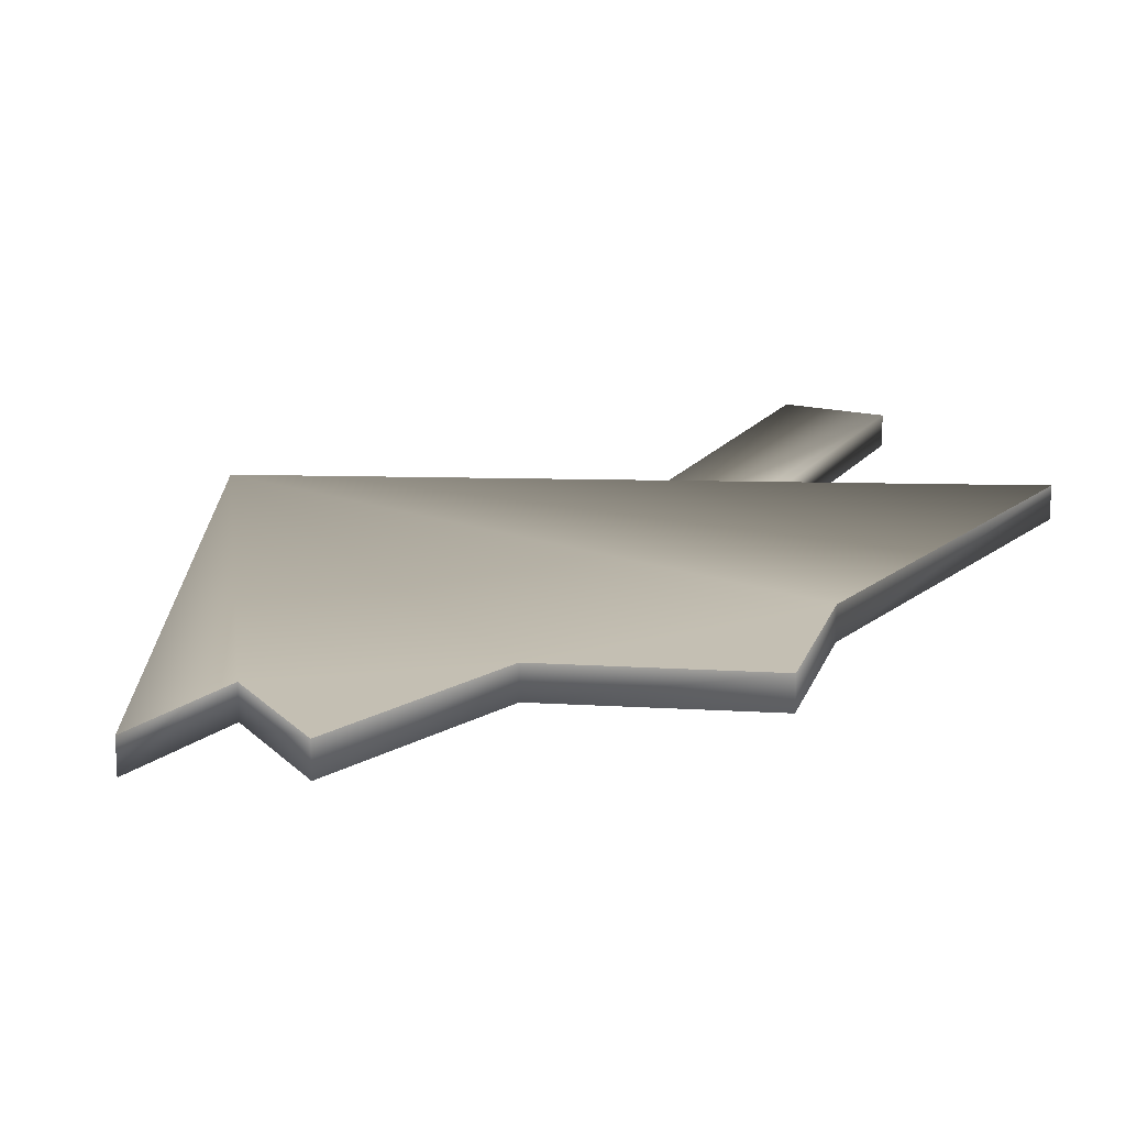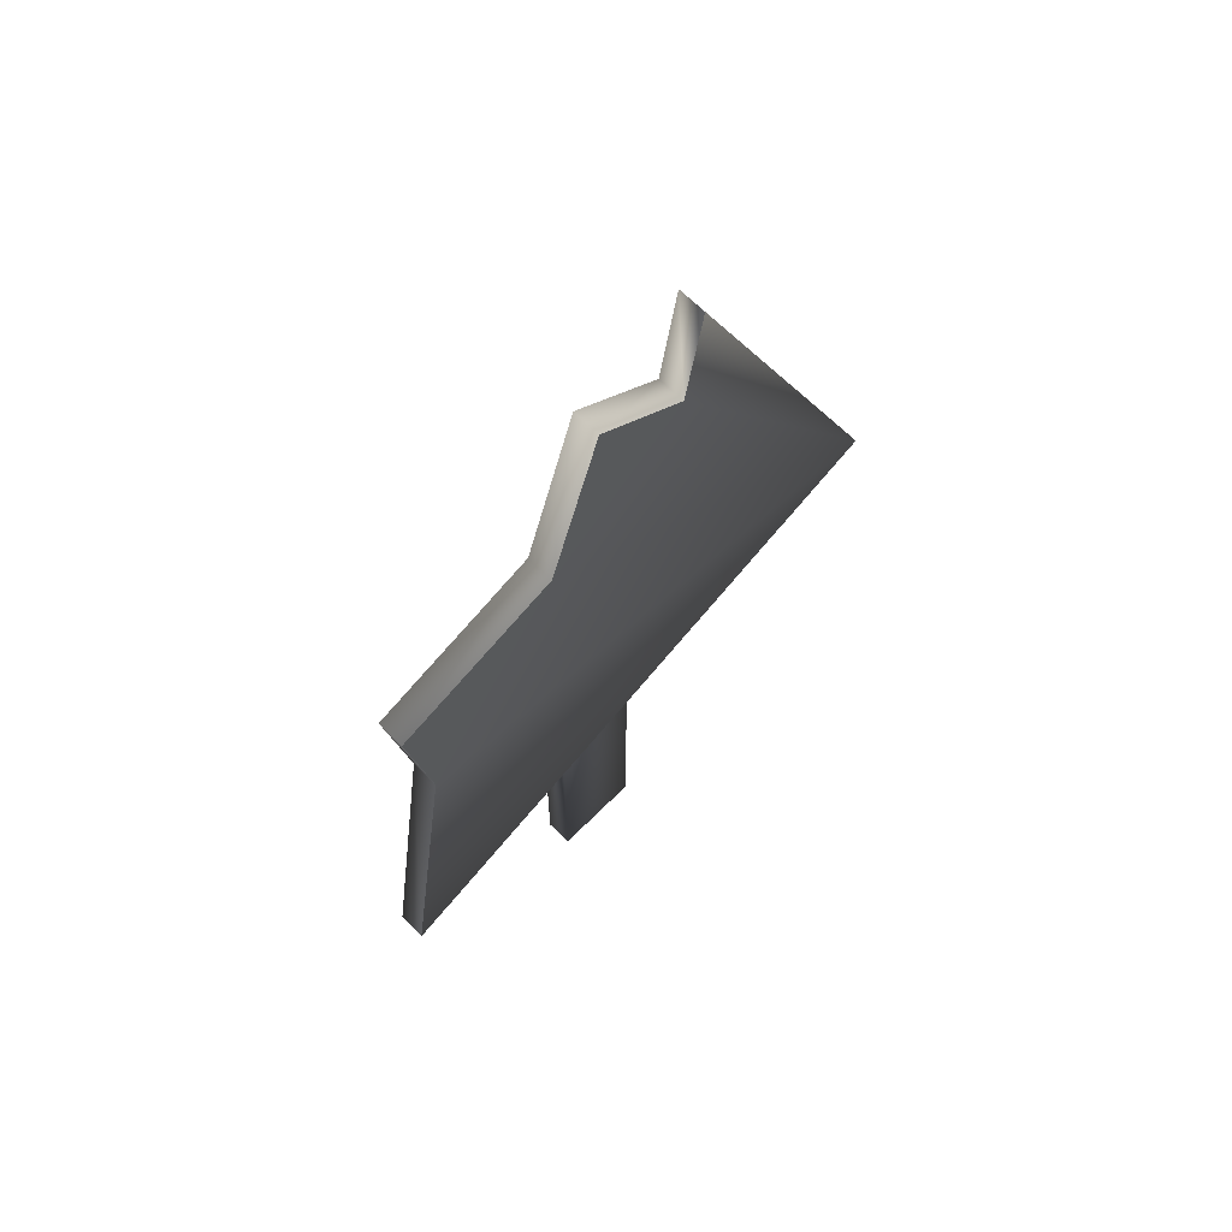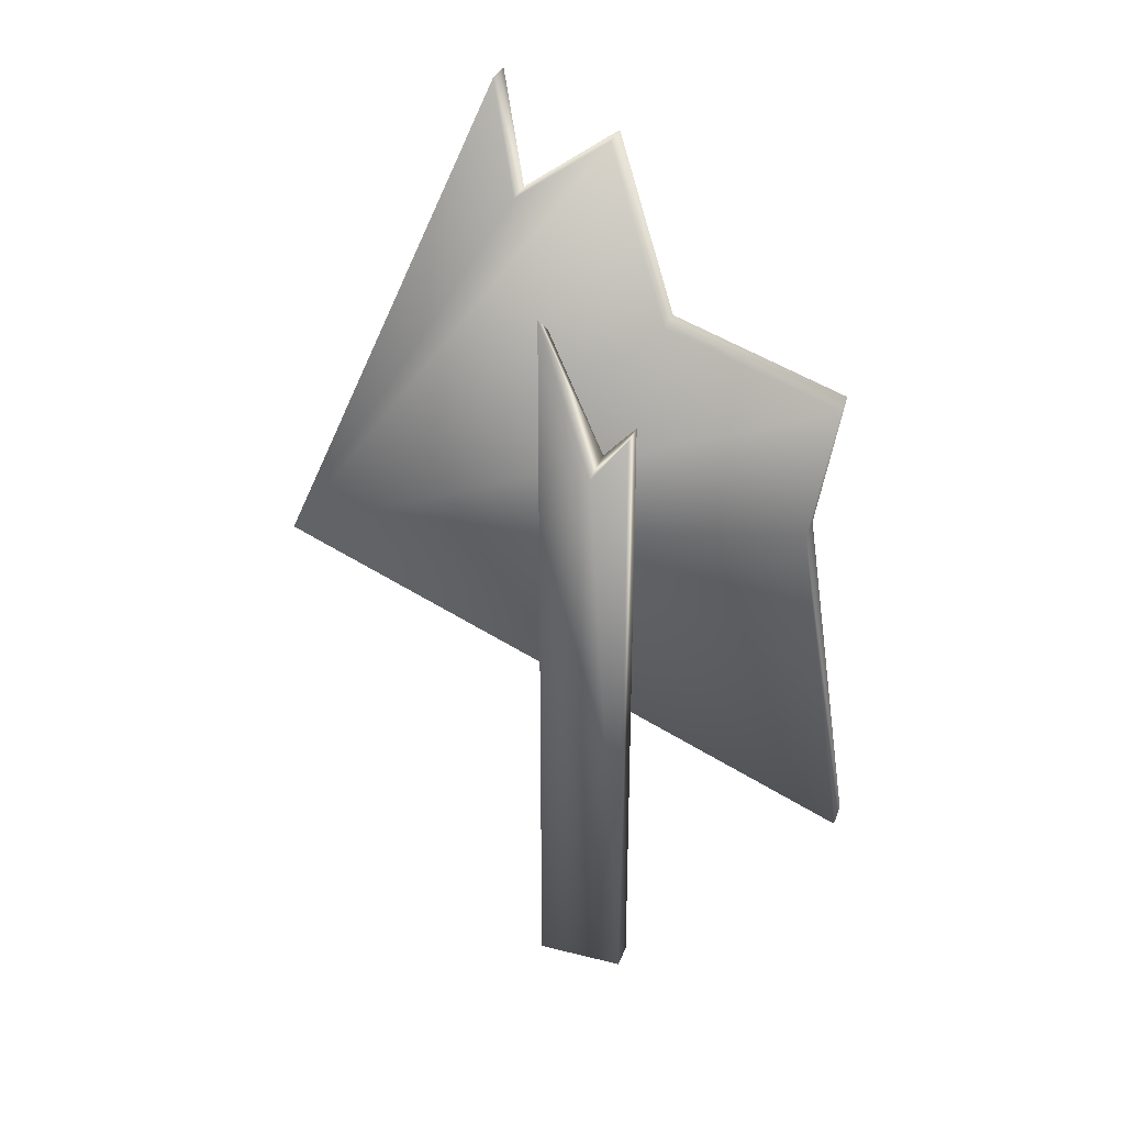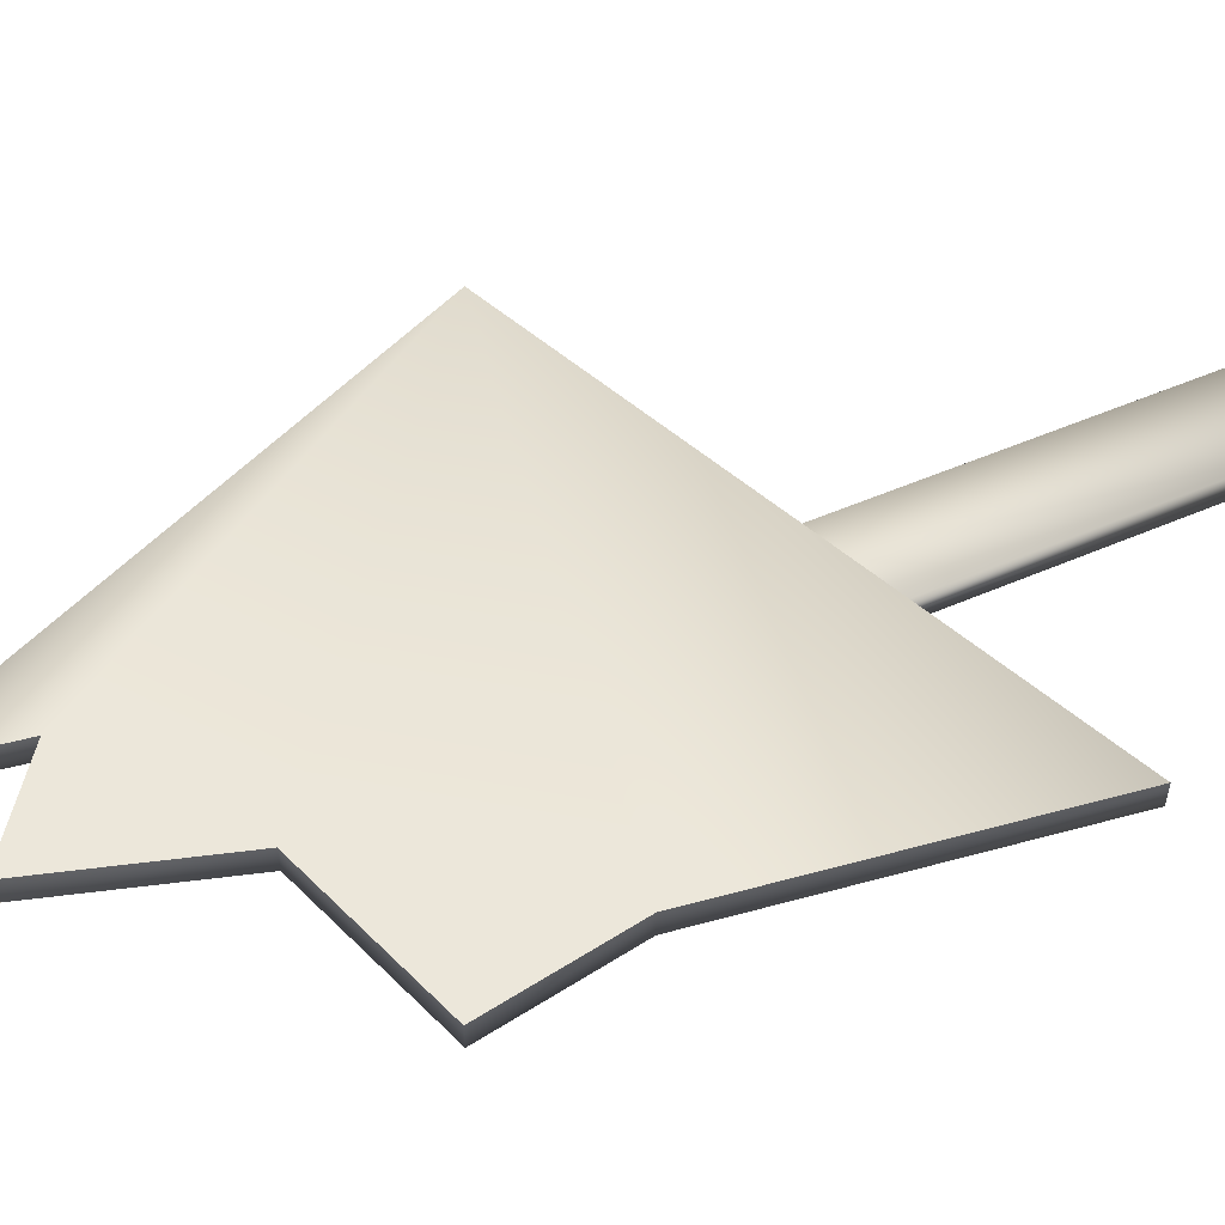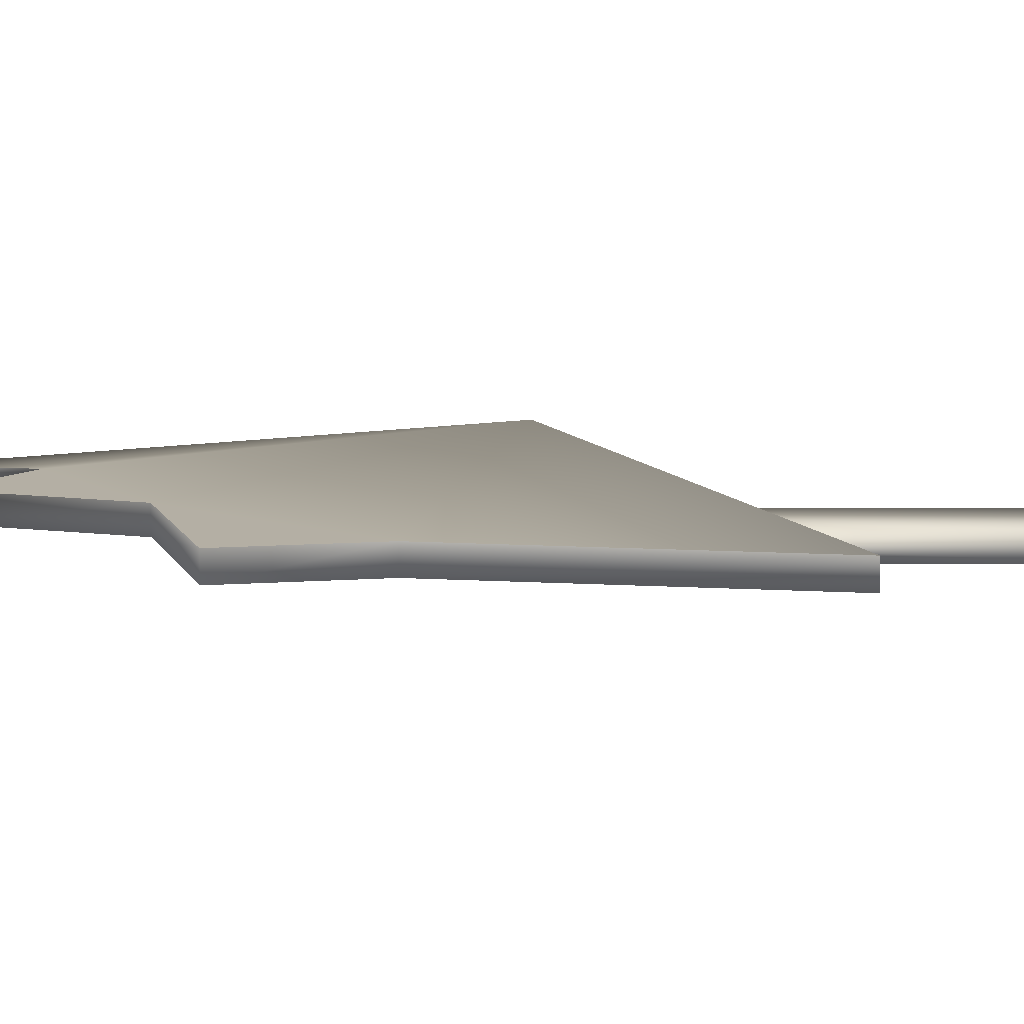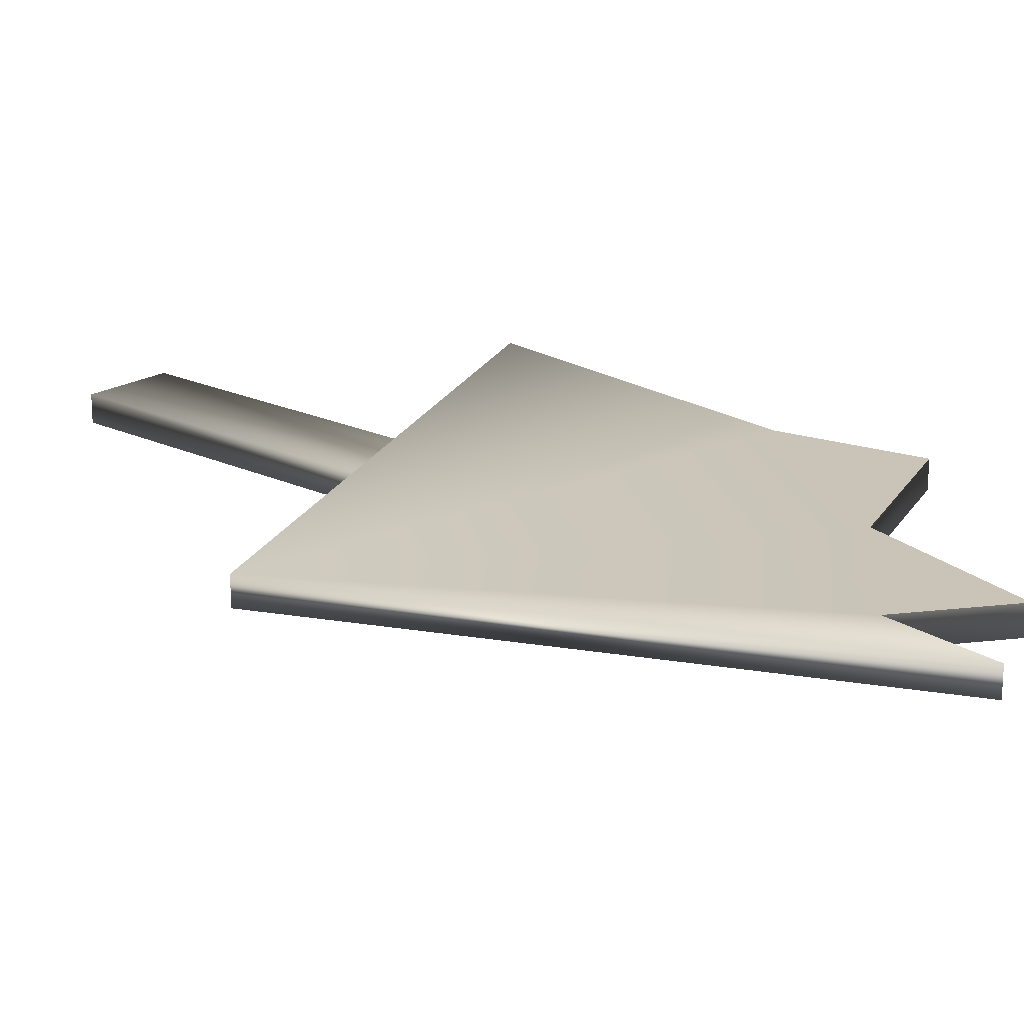
<metadata>
{"format":"obj","ext":"obj","renderer":"f3d","projection":"perspective","resolution":1024,"background":"white","views":[{"elev":17.7,"azim":-155.1,"up":"+Z"},{"elev":66.8,"azim":-45.0,"up":"+Y"},{"elev":33.9,"azim":-161.1,"up":"+Y"},{"elev":52.8,"azim":-114.9,"up":"+Z"},{"elev":11.3,"azim":-90.2,"up":"+Z"},{"elev":19.9,"azim":131.1,"up":"+Z"}]}
</metadata>
<code>
g electionSignPeter_broken_geo
v 0.383 0.5715 0.03235
v 0.383 0.5715 0
v -0.05481 0 0
v 0.05125 0 0
v -0.05481 0 -0.03235
v 0.05125 0 -0.03235
v -0.316 0.2866 0.03235
v -0.316 0.2866 -7.629e-08
v 0.1105 1.188 0.03235
v 0.1105 1.188 1.614e-08
v -0.01945 1.135 0.03235
v -0.2558 0.6924 0.03235
v -0.2842 0.8604 0.03235
v -0.08388 0.9268 0.03235
v 0.08888 1.054 0.03235
v -0.01945 1.135 1.614e-08
v 0.08888 1.054 1.614e-08
v -0.2558 0.6924 -1.364e-07
v -0.2842 0.8604 -1.364e-07
v -0.08388 0.9268 -1.364e-07
v -0.05481 0.7949 7.272e-08
v 0.05125 0.6776 -3.576e-09
v -0.01564 0.7516 -3.576e-09
v 0.05125 0.9027 -3.576e-09
v -0.05481 0.7957 -0.03235
v 0.05125 0.6541 -0.03235
v -0.009846 0.7357 -0.03235
v 0.05125 0.9289 -0.03235
v -0.05481 0 -0.03235
v 0.05125 0 -0.03235
v 0.05125 0.6541 -0.03235
v 0.05125 0 -0.03235
v 0.05125 0 0
v -0.05481 0 -0.03235
v -0.05481 0 0
v -0.05481 0.7957 -0.03235
v 0.383 0.5715 0
v 0.383 0.5715 0.03235
v 0.383 0.5715 0.03235
v 0.1105 1.188 0.03235
v 0.08888 1.054 0.03235
v 0.1105 1.188 1.614e-08
v 0.1105 1.188 0.03235
v -0.2558 0.6924 -1.364e-07
v -0.316 0.2866 0.03235
v -0.316 0.2866 -7.629e-08
v -0.2842 0.8604 0.03235
v -0.2842 0.8604 -1.364e-07
v -0.01945 1.135 1.614e-08
v -0.08388 0.9268 0.03235
v -0.08388 0.9268 -1.364e-07
v -0.01945 1.135 0.03235
v 0.05125 0.6776 -3.576e-09
v 0.05125 0 0
v -0.05481 0 0
v -0.05481 0.7949 7.272e-08
v 0.05125 0.9027 -3.576e-09
v 0.05125 0.9289 -0.03235
v 0.05125 0.9289 -0.03235
v -0.01564 0.7516 -3.576e-09
v -0.009846 0.7357 -0.03235
v 0.05125 0.9027 -3.576e-09
v -0.05481 0.7949 7.272e-08
v -0.05481 0.7957 -0.03235
v 0.1105 1.188 1.614e-08
v 0.08888 1.054 1.614e-08
v -0.316 0.2866 0.03235
v -0.2558 0.6924 0.03235
v -0.08388 0.9268 0.03235
v -0.01945 1.135 0.03235
v -0.2842 0.8604 0.03235
v -0.01945 1.135 1.614e-08
v -0.08388 0.9268 -1.364e-07
v -0.2842 0.8604 -1.364e-07
g electionSignPeter_broken_geo_0
f 10 1 2
f 9 1 10
f 26 27 58
f 5 27 26
f 6 5 26
f 25 27 5
f 4 29 30
f 3 29 4
f 22 28 24
f 31 28 22
f 33 31 22
f 32 31 33
f 21 34 35
f 36 34 21
f 37 8 18
f 7 8 37
f 38 7 37
f 69 71 68
f 39 69 68
f 15 69 39
f 40 15 39
f 41 43 42
f 17 41 42
f 11 41 17
f 16 11 17
f 12 13 19
f 44 12 19
f 45 12 44
f 46 45 44
f 47 20 48
f 14 20 47
f 50 49 51
f 52 49 50
f 55 23 56
f 53 23 55
f 54 53 55
f 57 23 53
f 61 64 63
f 60 61 63
f 59 61 60
f 62 59 60
f 37 66 65
f 72 66 37
f 73 72 37
f 68 67 39
f 70 69 15
f 74 37 18
f 73 37 74

</code>
